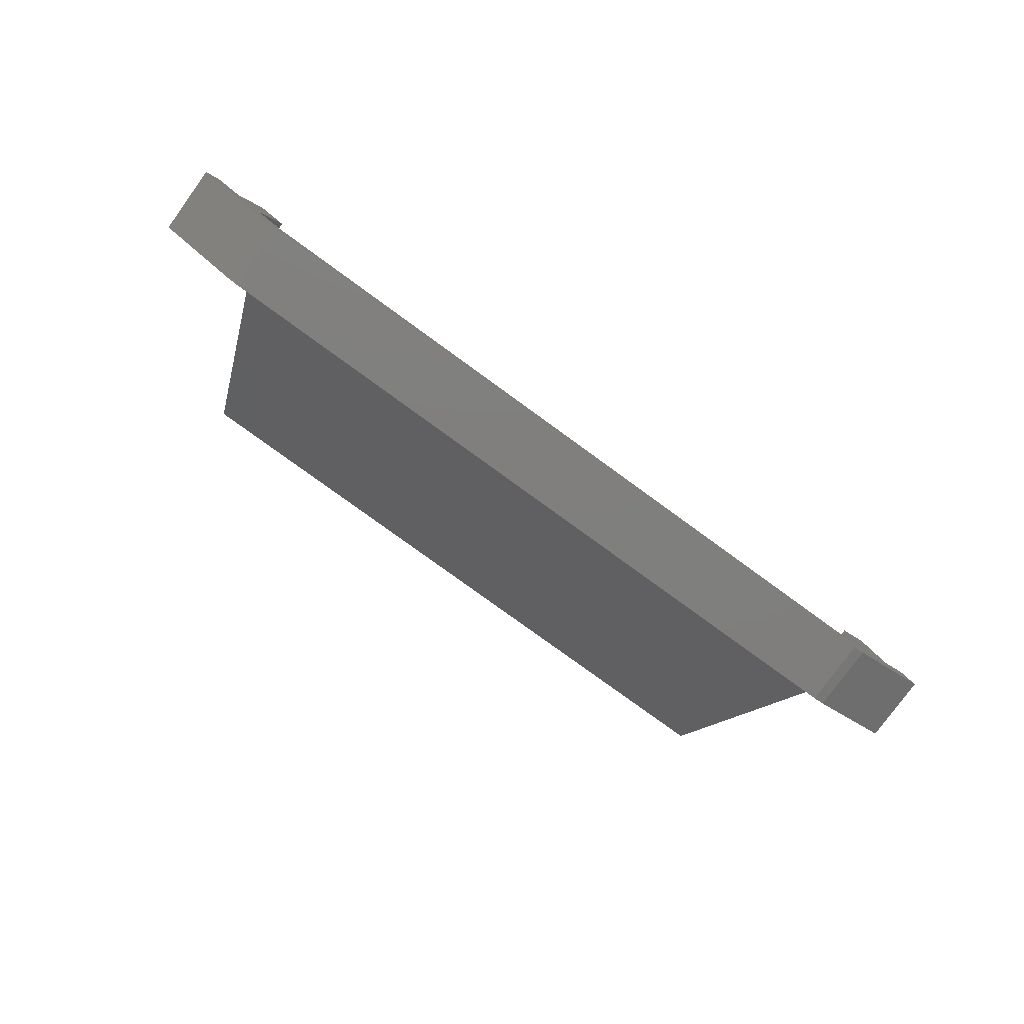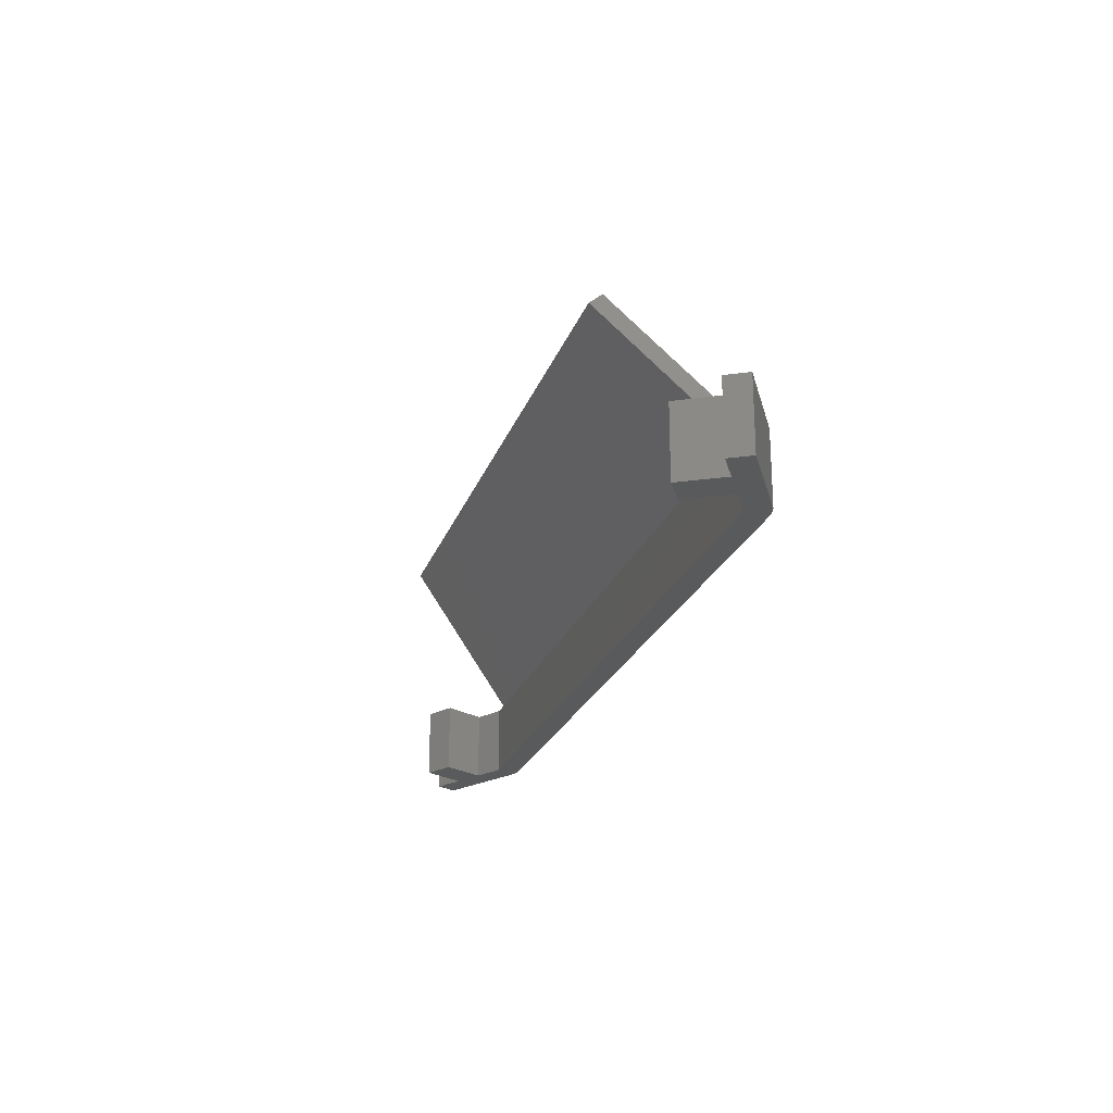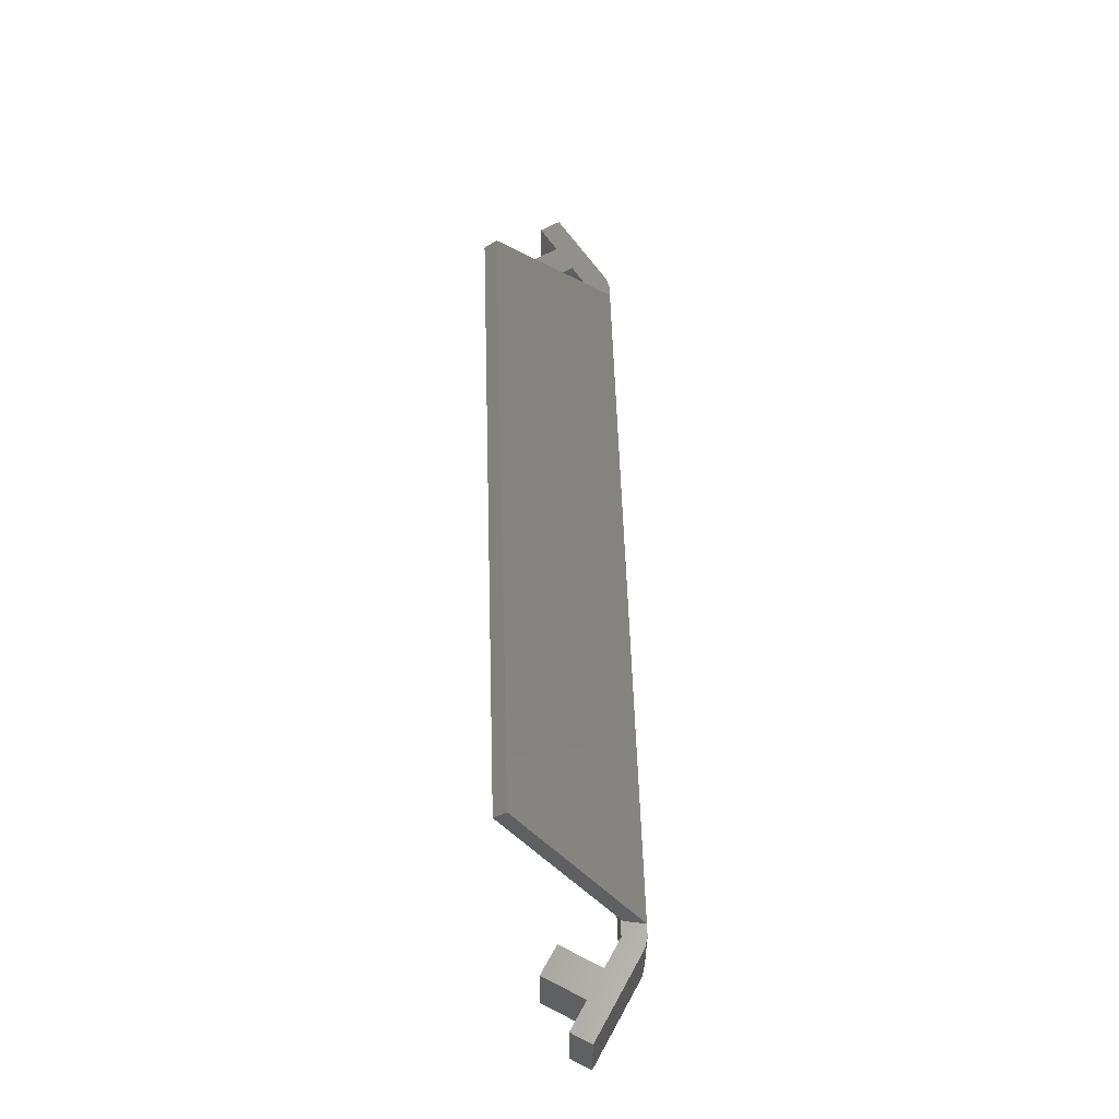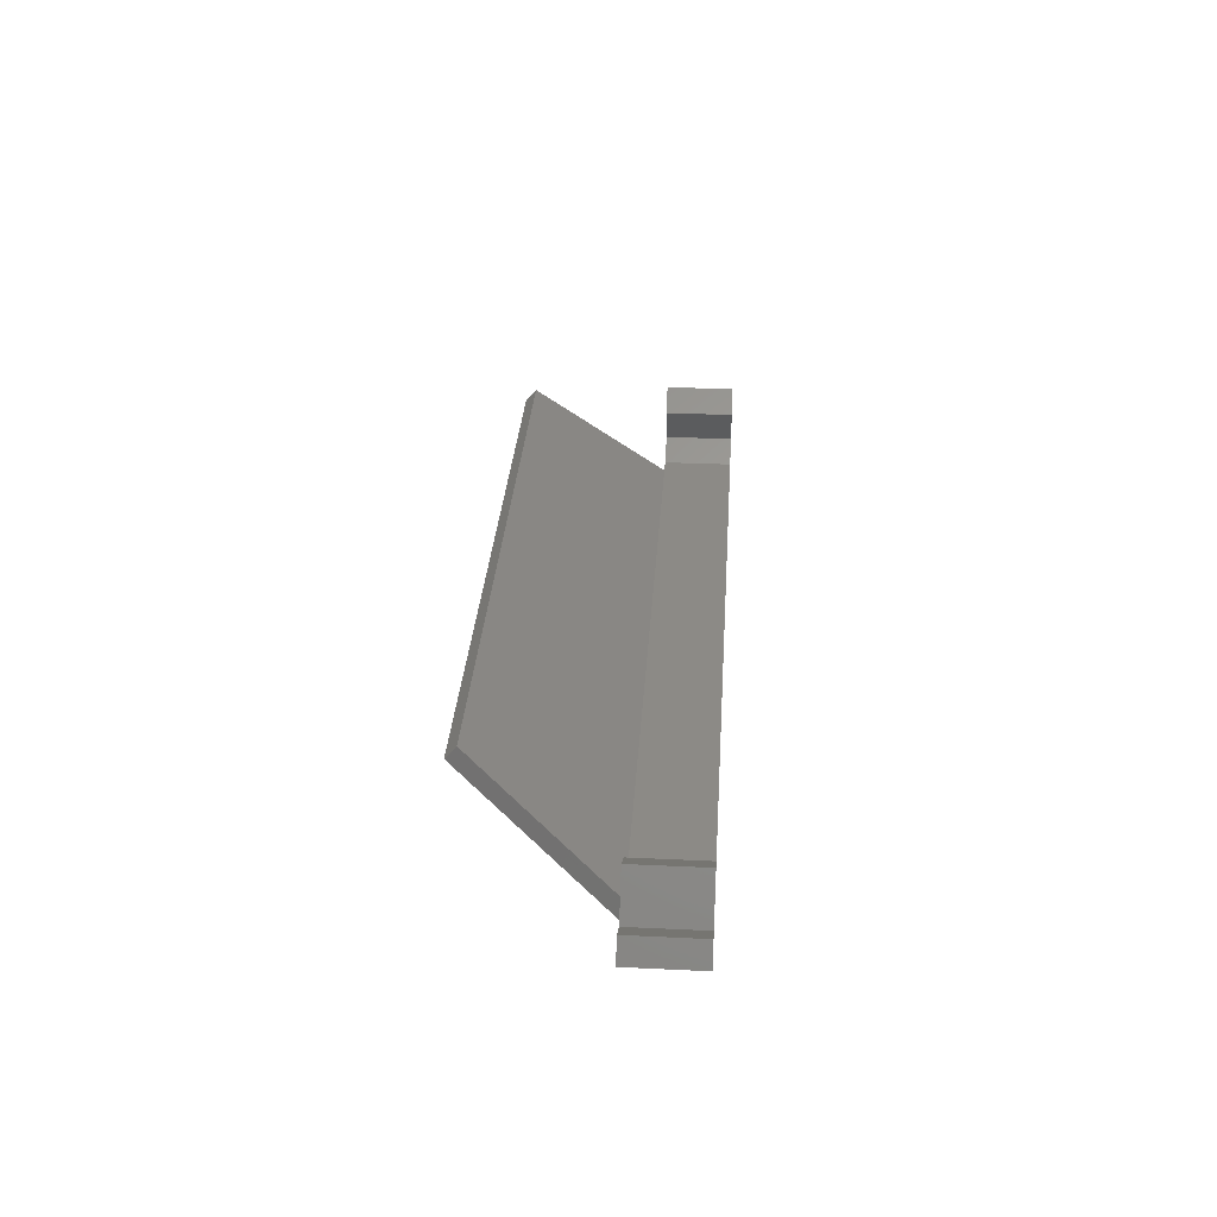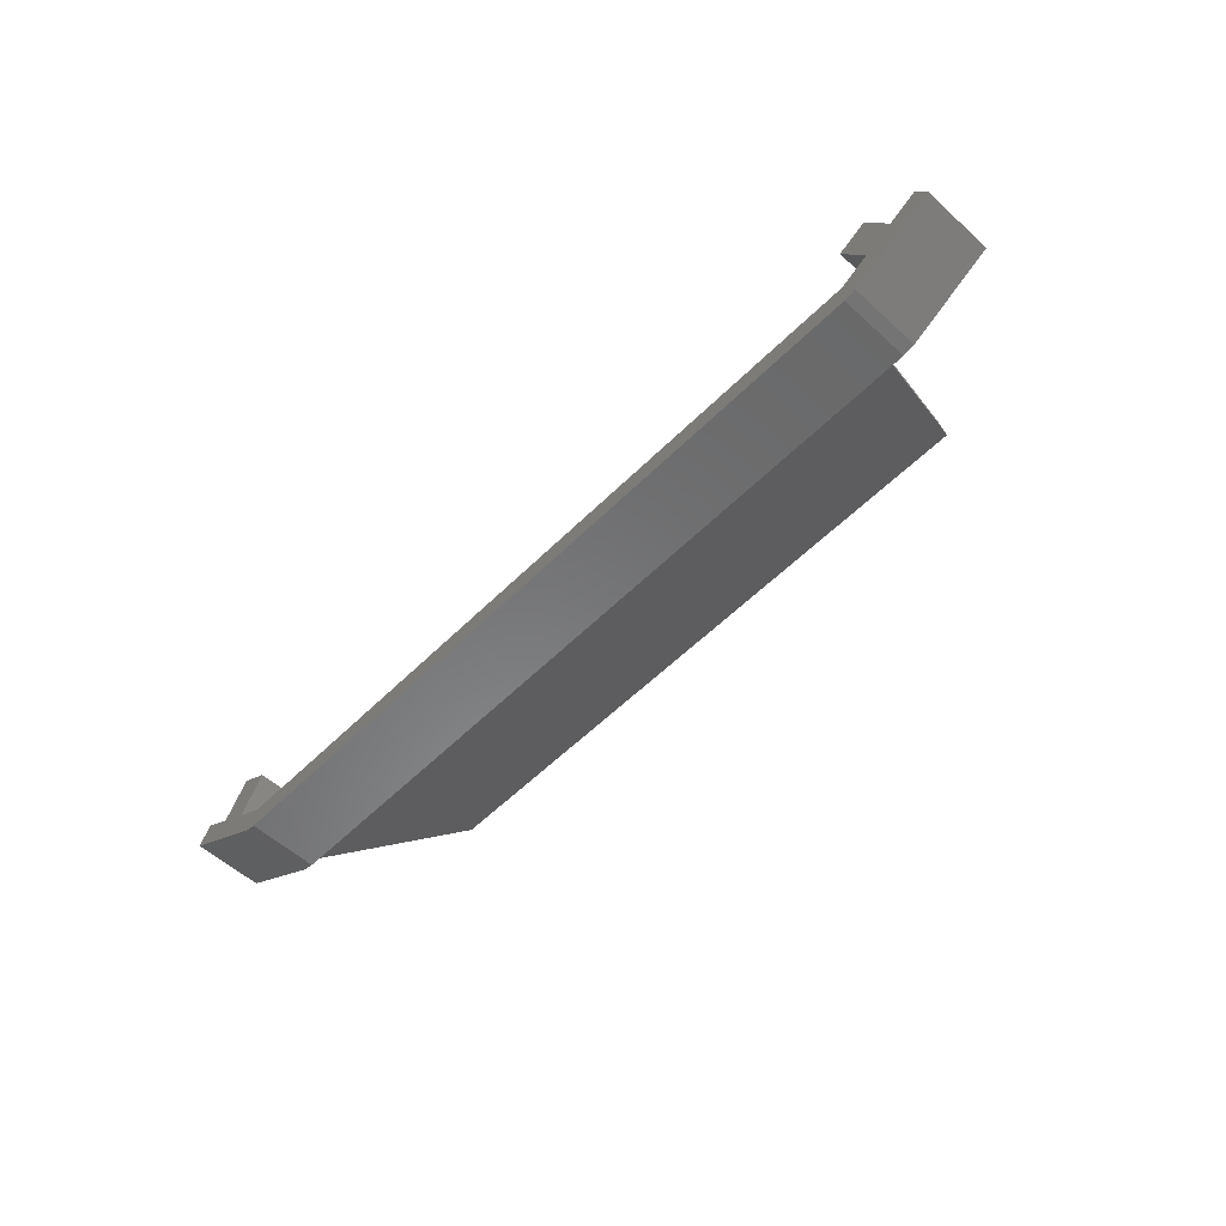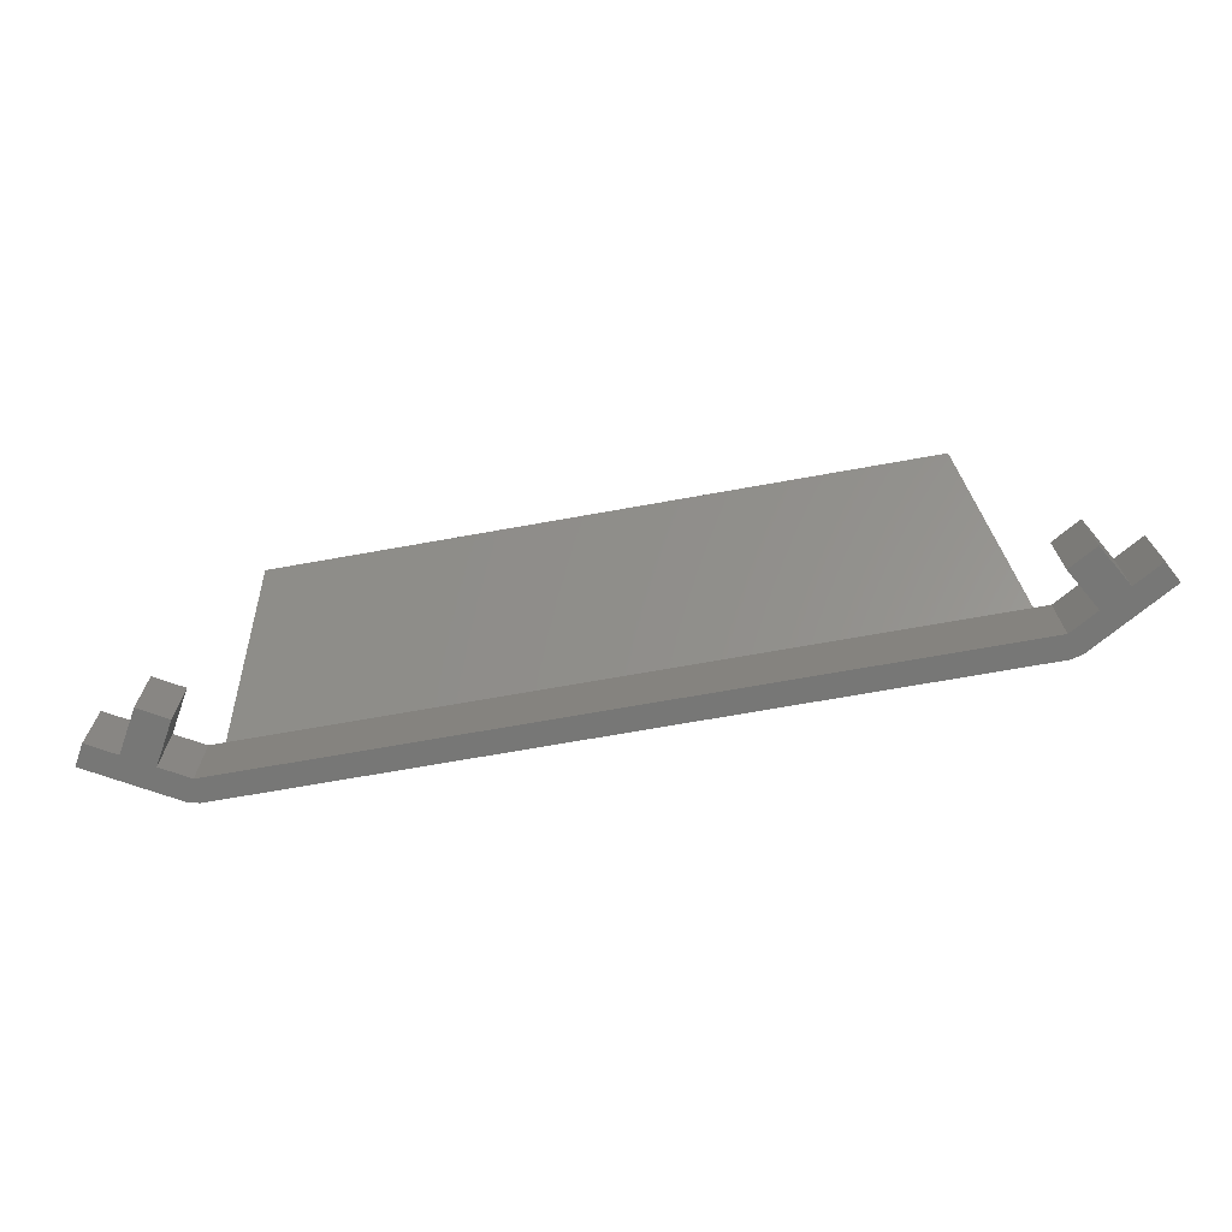
<metadata>
{"format":"stl","ext":"stl","renderer":"f3d","projection":"perspective","resolution":1024,"background":"white","views":[{"elev":-79.0,"azim":144.0,"up":"+Y"},{"elev":-22.8,"azim":-106.6,"up":"+Z"},{"elev":57.5,"azim":-91.8,"up":"+Z"},{"elev":31.6,"azim":93.8,"up":"+Y"},{"elev":-55.7,"azim":-133.9,"up":"+Y"},{"elev":-69.4,"azim":-169.8,"up":"+Z"}]}
</metadata>
<code>
# stl→obj: 46 verts, 88 faces
v 40.34 2.468 0
v 36.91 2.8 0
v 39.34 4.2 0
v 34.49 1.4 0
v 34.91 6.264 0
v 33.06 -1.732 0
v 32.06 0 0
v 32.06 -2 0
v -32.06 -2 0
v -32.06 0 0
v -33.06 -1.732 0
v -34.49 1.4 0
v -36.91 2.8 0
v -34.91 6.264 0
v -40.34 2.468 0
v -39.34 4.2 0
v 32.49 4.864 0
v -32.49 4.864 0
v -32.49 4.864 6
v -34.91 6.264 6
v -34.49 1.4 6
v 34.91 6.264 6
v 32.49 4.864 6
v 34.49 1.4 6
v 36.91 2.8 6
v 40.34 2.468 6
v 39.34 4.2 6
v 33.06 -1.732 6
v 32.06 0 6
v 32.06 -2 6
v 30.8 -0.2974 6
v 31.06 -2 6
v 30.78 -0.1724 6
v -30.78 -0.1724 6
v -32.06 0 6
v -30.8 -0.2974 6
v -32.06 -2 6
v -31.06 -2 6
v -33.06 -1.732 6
v -36.91 2.8 6
v -40.34 2.468 6
v -39.34 4.2 6
v -27.18 9.357 17.36
v 27.18 9.357 17.36
v -27.18 8.285 18.26
v 27.18 8.285 18.26
f 1 2 3
f 2 4 5
f 1 4 2
f 6 4 1
f 7 6 8
f 6 7 4
f 9 7 8
f 9 10 7
f 11 10 9
f 11 12 10
f 12 13 14
f 11 13 12
f 15 13 11
f 13 15 16
f 5 4 17
f 18 12 14
f 19 20 21
f 22 23 24
f 25 26 27
f 24 25 22
f 24 26 25
f 24 28 26
f 29 28 24
f 29 30 28
f 31 30 29
f 30 31 32
f 29 33 31
f 29 34 33
f 35 36 34
f 35 34 29
f 37 36 35
f 36 37 38
f 35 39 37
f 21 39 35
f 40 21 20
f 40 39 21
f 41 40 42
f 40 41 39
f 6 26 28
f 26 6 1
f 26 3 27
f 3 26 1
f 3 25 27
f 25 3 2
f 4 29 24
f 29 4 7
f 7 35 29
f 35 7 10
f 10 21 35
f 21 10 12
f 13 42 40
f 42 13 16
f 15 42 16
f 42 15 41
f 15 39 41
f 39 15 11
f 11 37 39
f 37 11 9
f 9 38 37
f 38 9 32
f 8 32 9
f 32 8 30
f 8 28 30
f 28 8 6
f 13 20 14
f 20 13 40
f 21 18 19
f 18 21 12
f 18 20 19
f 20 18 14
f 25 5 22
f 5 25 2
f 5 23 22
f 23 5 17
f 4 23 17
f 23 4 24
f 33 43 44
f 43 33 34
f 34 45 43
f 45 34 36
f 46 33 44
f 33 46 31
f 36 38 45
f 43 46 44
f 46 43 45
f 31 46 32
f 38 46 45
f 46 38 32

</code>
